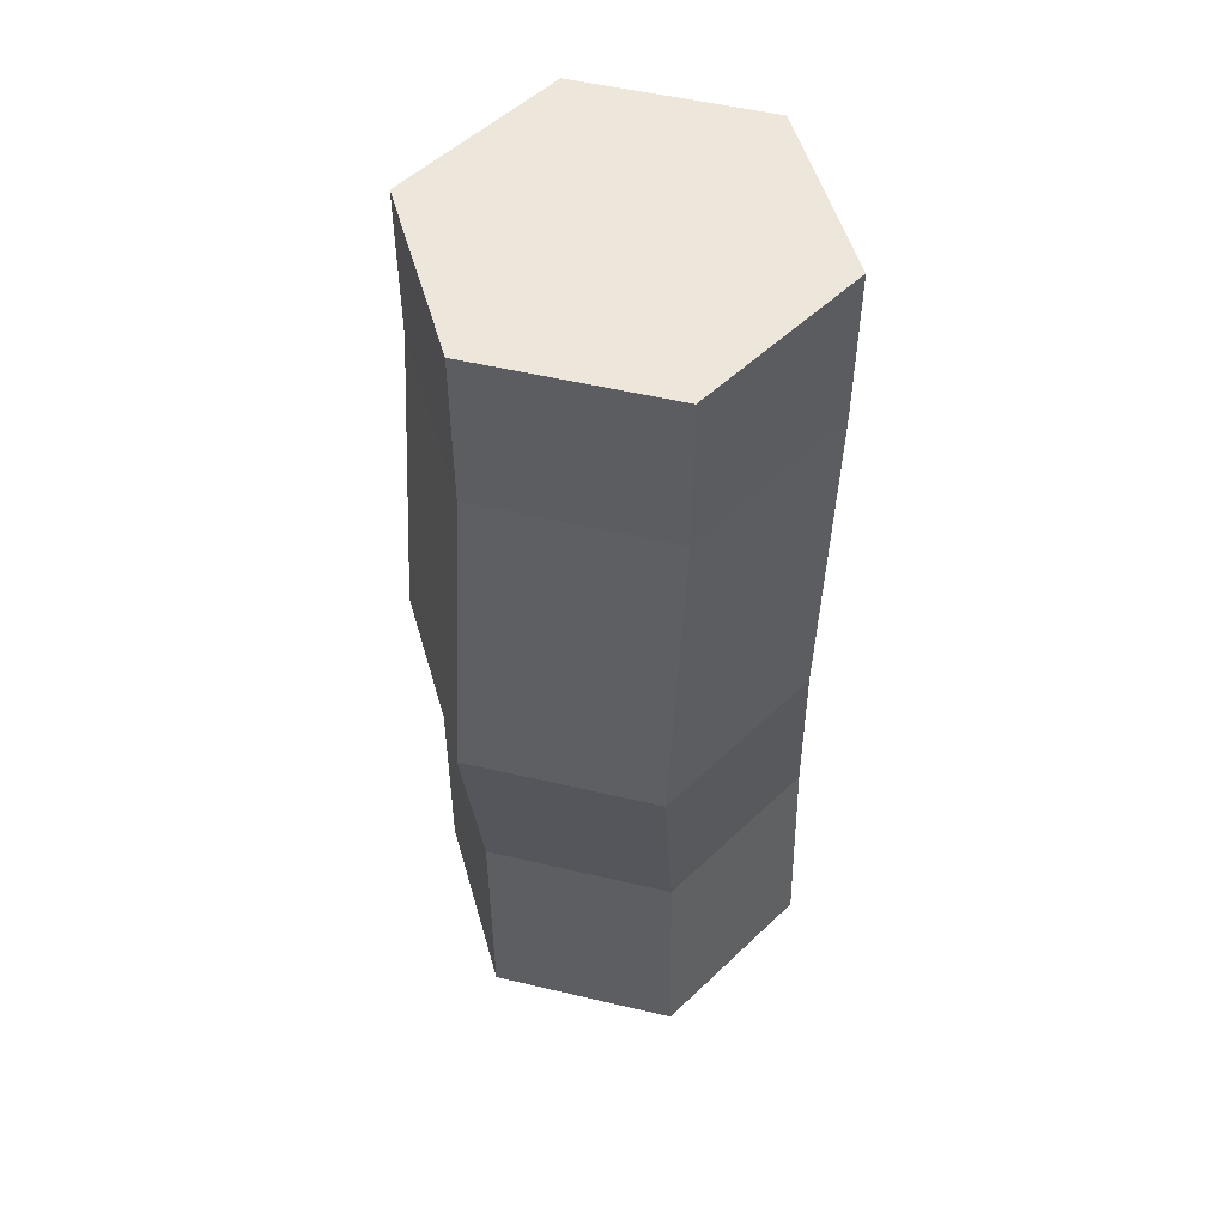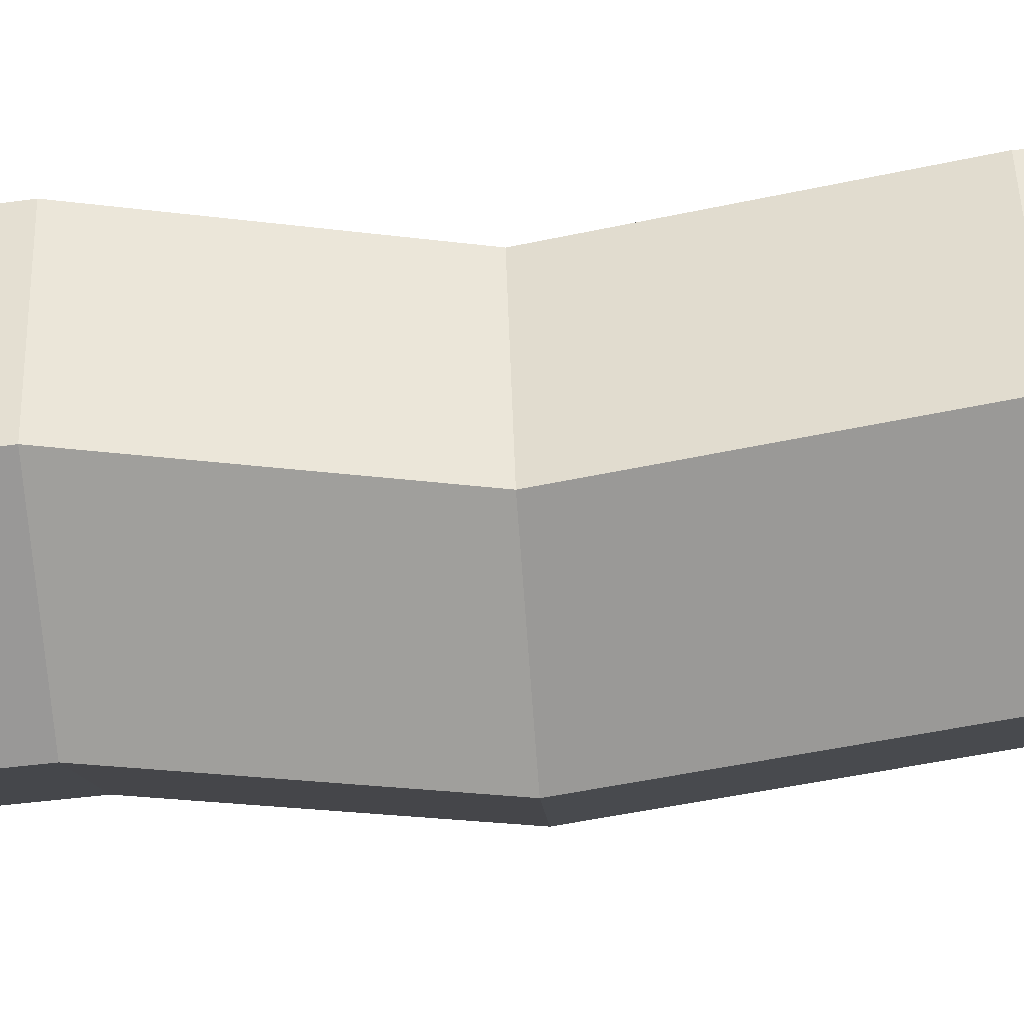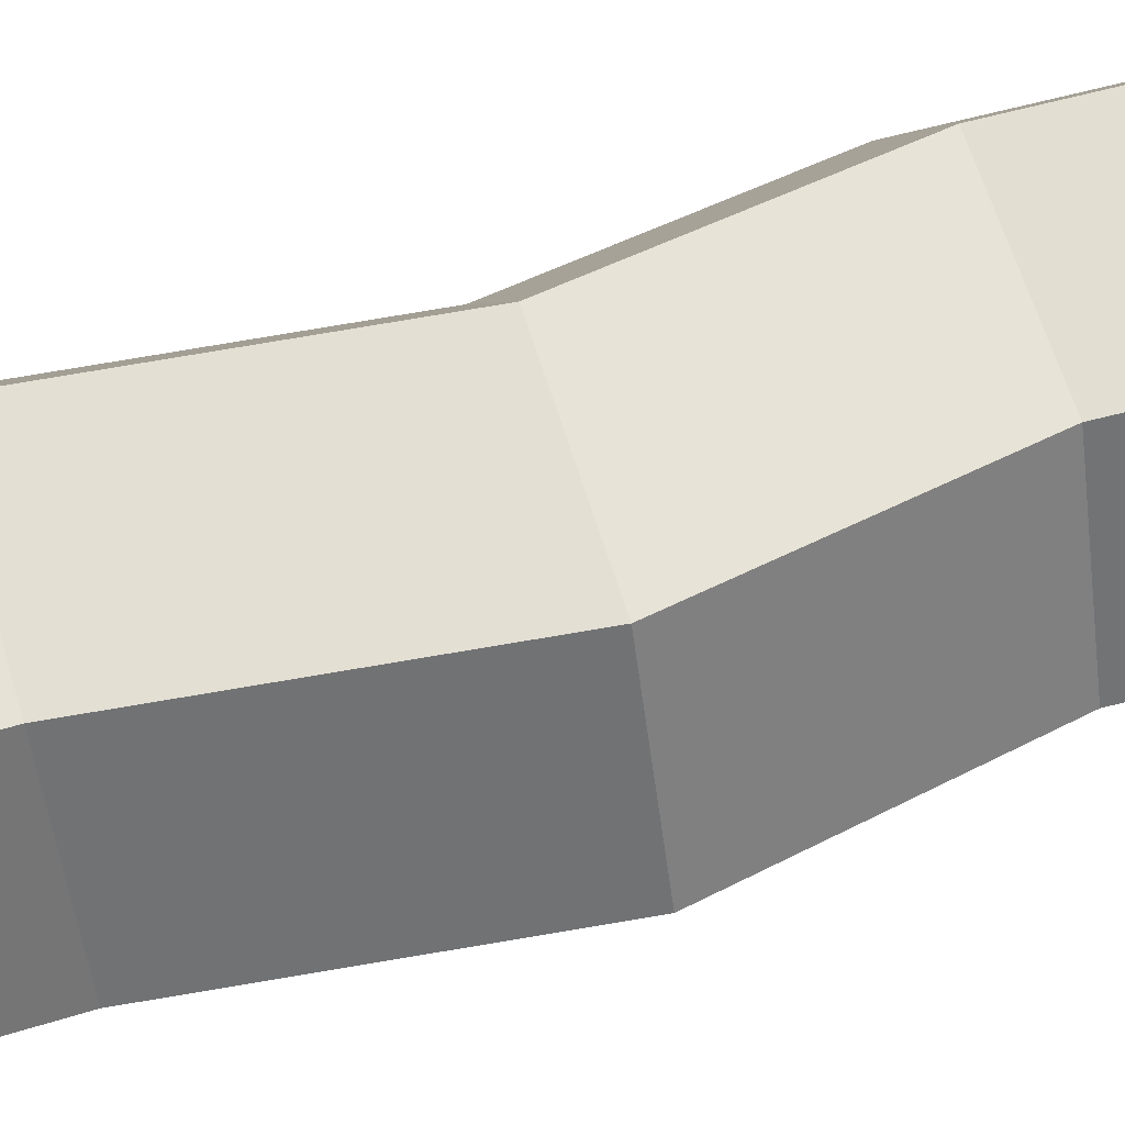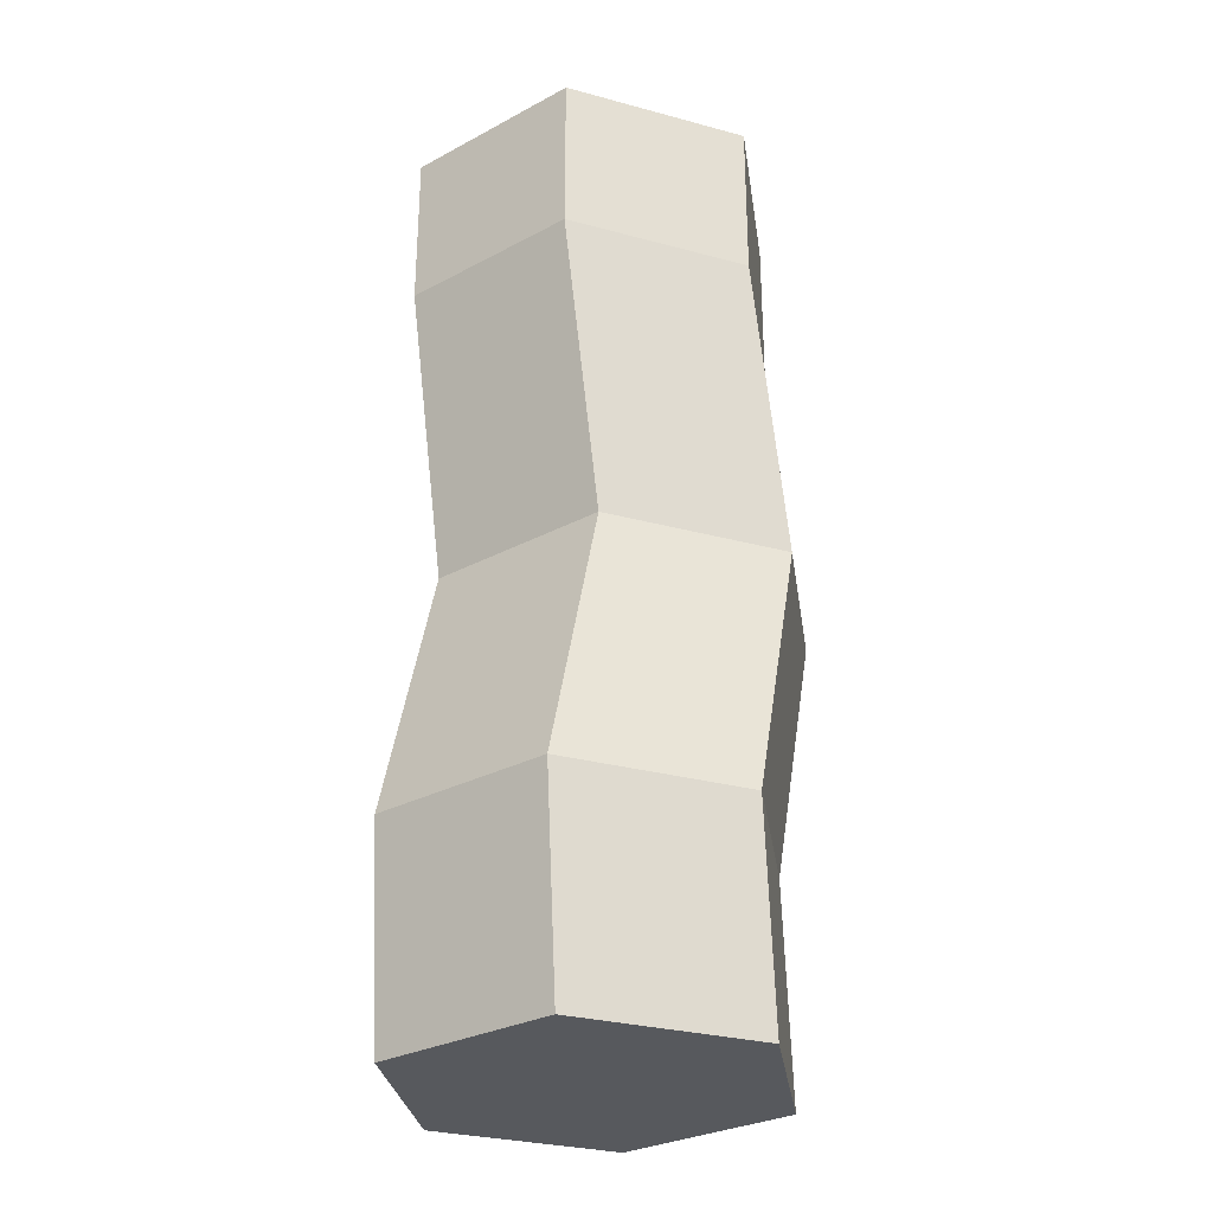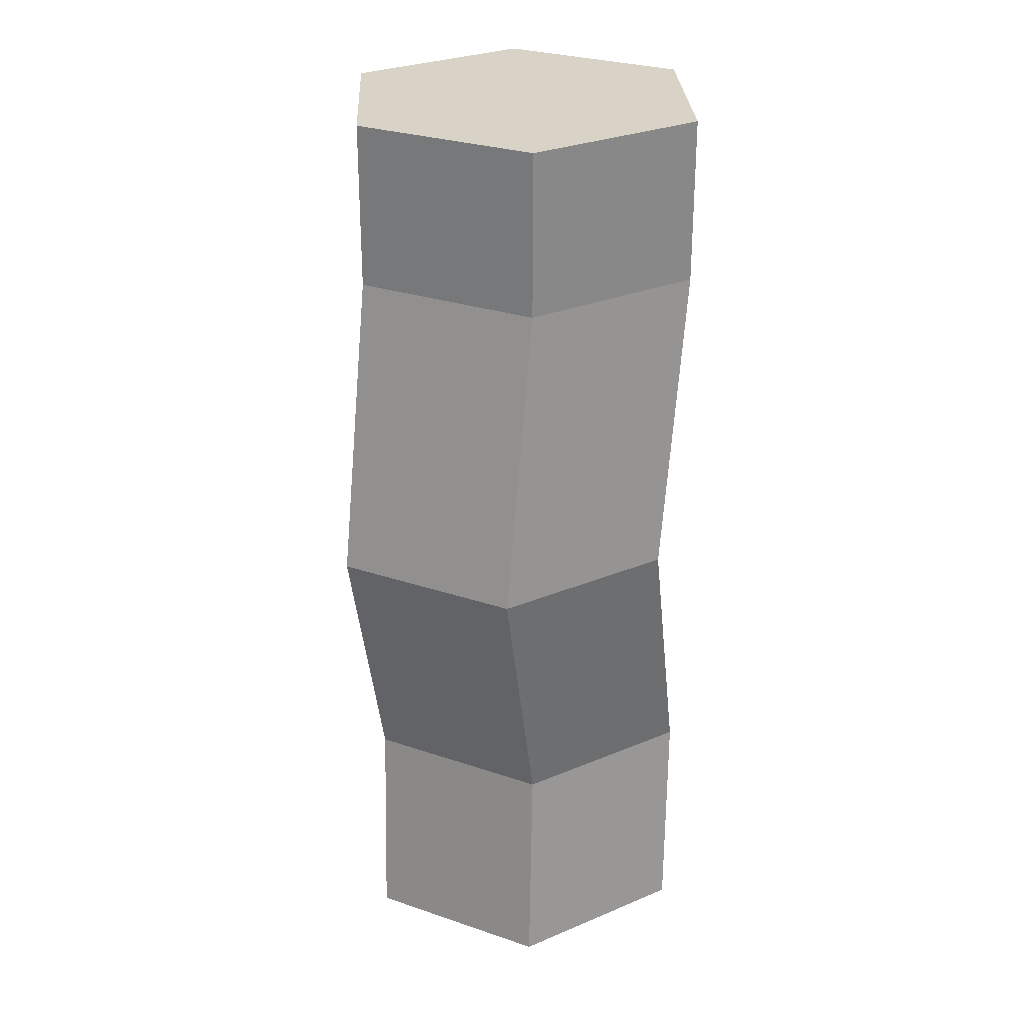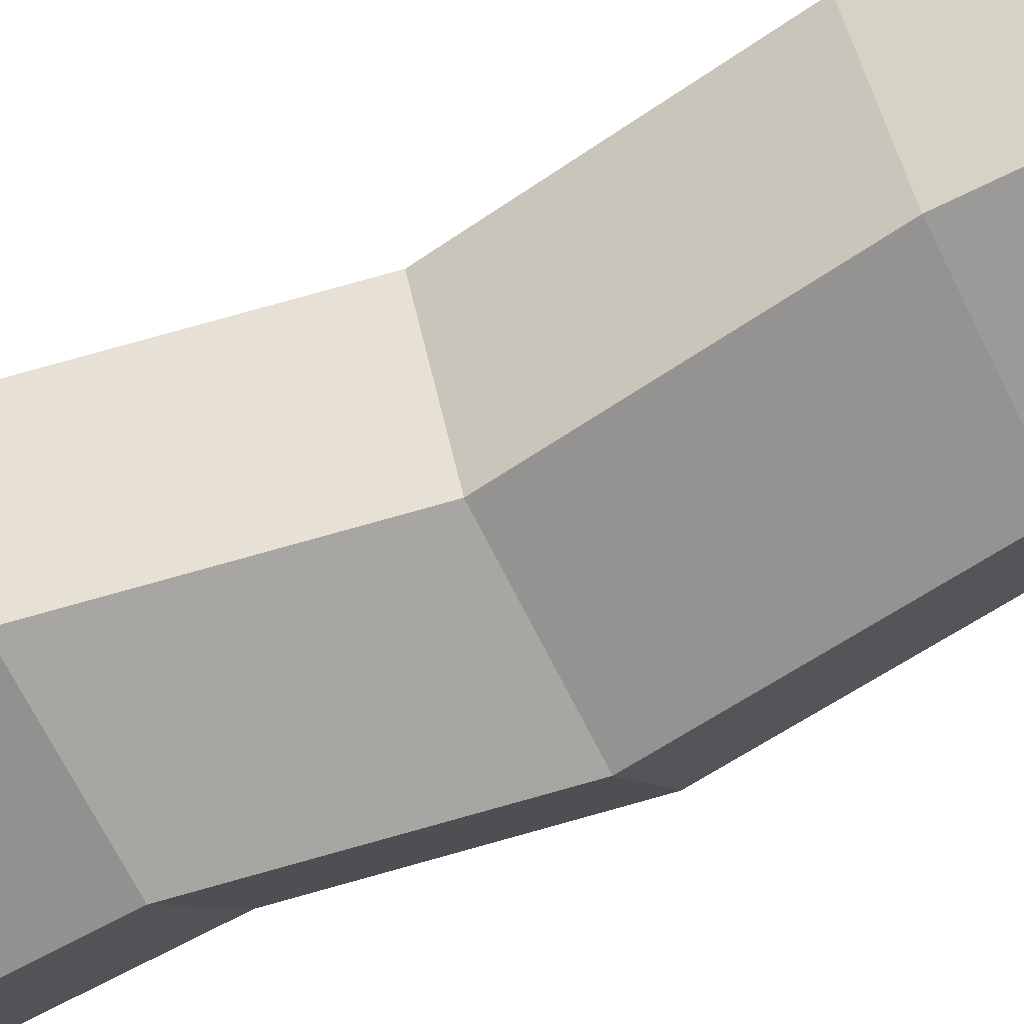
<metadata>
{"format":"obj","ext":"obj","renderer":"f3d","projection":"perspective","resolution":1024,"background":"white","views":[{"elev":52.2,"azim":-50.1,"up":"+Y"},{"elev":-65.8,"azim":94.2,"up":"+Z"},{"elev":60.3,"azim":-107.3,"up":"+Z"},{"elev":-29.5,"azim":153.9,"up":"+Y"},{"elev":27.9,"azim":-37.0,"up":"+Y"},{"elev":-65.8,"azim":116.7,"up":"+Z"}]}
</metadata>
<code>
g SM_Prop_Gold_Coins_08
v -0.01739 0.0726 -0.0661
v -0.03951 0.1654 -0.05283
v -0.07669 0.1654 0.001654
v -0.05457 0.0726 -0.01161
v -0.05457 0.0726 -0.01161
v -0.07669 0.1654 0.001654
v -0.04824 0.1654 0.06107
v -0.02612 0.0726 0.04781
v -0.02612 0.0726 0.04781
v -0.04824 0.1654 0.06107
v 0.01739 0.1654 0.0661
v 0.03951 0.0726 0.05283
v 0.03951 0.0726 0.05283
v 0.01739 0.1654 0.0661
v 0.05457 0.1654 0.01161
v 0.07669 0.0726 -0.001654
v 0.07669 0.0726 -0.001654
v 0.05457 0.1654 0.01161
v 0.02612 0.1654 -0.04781
v 0.04824 0.0726 -0.06107
v 0.04824 0.0726 -0.06107
v 0.02612 0.1654 -0.04781
v -0.03951 0.1654 -0.05283
v -0.01739 0.0726 -0.0661
v -0.06092 0.3254 -0.005059
v -0.02374 0.3254 -0.05955
v 0.04189 0.3254 -0.05452
v 0.07034 0.3254 0.0049
v -0.03247 0.3254 0.05436
v 0.03316 0.3254 0.05939
v 0.04189 0 -0.05452
v -0.02374 0 -0.05955
v -0.06092 0 -0.005059
v 0.07034 0 0.0049
v -0.03247 0 0.05436
v 0.03316 0 0.05939
v 0.04189 0 -0.05452
v 0.04824 0.0726 -0.06107
v -0.01739 0.0726 -0.0661
v -0.02374 0 -0.05955
v -0.02374 0 -0.05955
v -0.01739 0.0726 -0.0661
v -0.05457 0.0726 -0.01161
v -0.06092 0 -0.005059
v -0.06092 0 -0.005059
v -0.05457 0.0726 -0.01161
v -0.02612 0.0726 0.04781
v -0.03247 0 0.05436
v -0.03247 0 0.05436
v -0.02612 0.0726 0.04781
v 0.03951 0.0726 0.05283
v 0.03316 0 0.05939
v 0.03316 0 0.05939
v 0.03951 0.0726 0.05283
v 0.07669 0.0726 -0.001654
v 0.07034 0 0.0049
v 0.07034 0 0.0049
v 0.07669 0.0726 -0.001654
v 0.04824 0.0726 -0.06107
v 0.04189 0 -0.05452
v -0.04824 0.1654 0.06107
v -0.03247 0.2691 0.05436
v 0.03316 0.2691 0.05939
v 0.01739 0.1654 0.0661
v -0.07669 0.1654 0.001654
v -0.06092 0.2691 -0.005059
v -0.03247 0.2691 0.05436
v -0.04824 0.1654 0.06107
v -0.03951 0.1654 -0.05283
v -0.02374 0.2691 -0.05955
v -0.06092 0.2691 -0.005059
v -0.07669 0.1654 0.001654
v 0.02612 0.1654 -0.04781
v 0.04189 0.2691 -0.05452
v -0.02374 0.2691 -0.05955
v -0.03951 0.1654 -0.05283
v 0.05457 0.1654 0.01161
v 0.07034 0.2691 0.0049
v 0.04189 0.2691 -0.05452
v 0.02612 0.1654 -0.04781
v 0.01739 0.1654 0.0661
v 0.03316 0.2691 0.05939
v 0.07034 0.2691 0.0049
v 0.05457 0.1654 0.01161
v -0.03247 0.2691 0.05436
v -0.03247 0.3254 0.05436
v 0.03316 0.3254 0.05939
v 0.03316 0.2691 0.05939
v -0.06092 0.2691 -0.005059
v -0.06092 0.3254 -0.005059
v -0.03247 0.3254 0.05436
v -0.03247 0.2691 0.05436
v -0.02374 0.2691 -0.05955
v -0.02374 0.3254 -0.05955
v -0.06092 0.3254 -0.005059
v -0.06092 0.2691 -0.005059
v 0.04189 0.2691 -0.05452
v 0.04189 0.3254 -0.05452
v -0.02374 0.3254 -0.05955
v -0.02374 0.2691 -0.05955
v 0.07034 0.2691 0.0049
v 0.07034 0.3254 0.0049
v 0.04189 0.3254 -0.05452
v 0.04189 0.2691 -0.05452
v 0.03316 0.2691 0.05939
v 0.03316 0.3254 0.05939
v 0.07034 0.3254 0.0049
v 0.07034 0.2691 0.0049
g SM_Prop_Gold_Coins_08_0
f 3 2 1
f 4 3 1
f 7 6 5
f 8 7 5
f 11 10 9
f 12 11 9
f 15 14 13
f 16 15 13
f 19 18 17
f 20 19 17
f 23 22 21
f 24 23 21
f 27 26 25
f 25 28 27
f 25 29 28
f 29 30 28
f 33 32 31
f 31 34 33
f 34 35 33
f 34 36 35
f 39 38 37
f 40 39 37
f 43 42 41
f 44 43 41
f 47 46 45
f 48 47 45
f 51 50 49
f 52 51 49
f 55 54 53
f 56 55 53
f 59 58 57
f 60 59 57
f 63 62 61
f 64 63 61
f 67 66 65
f 68 67 65
f 71 70 69
f 72 71 69
f 75 74 73
f 76 75 73
f 79 78 77
f 80 79 77
f 83 82 81
f 84 83 81
f 87 86 85
f 88 87 85
f 91 90 89
f 92 91 89
f 95 94 93
f 96 95 93
f 99 98 97
f 100 99 97
f 103 102 101
f 104 103 101
f 107 106 105
f 108 107 105

</code>
